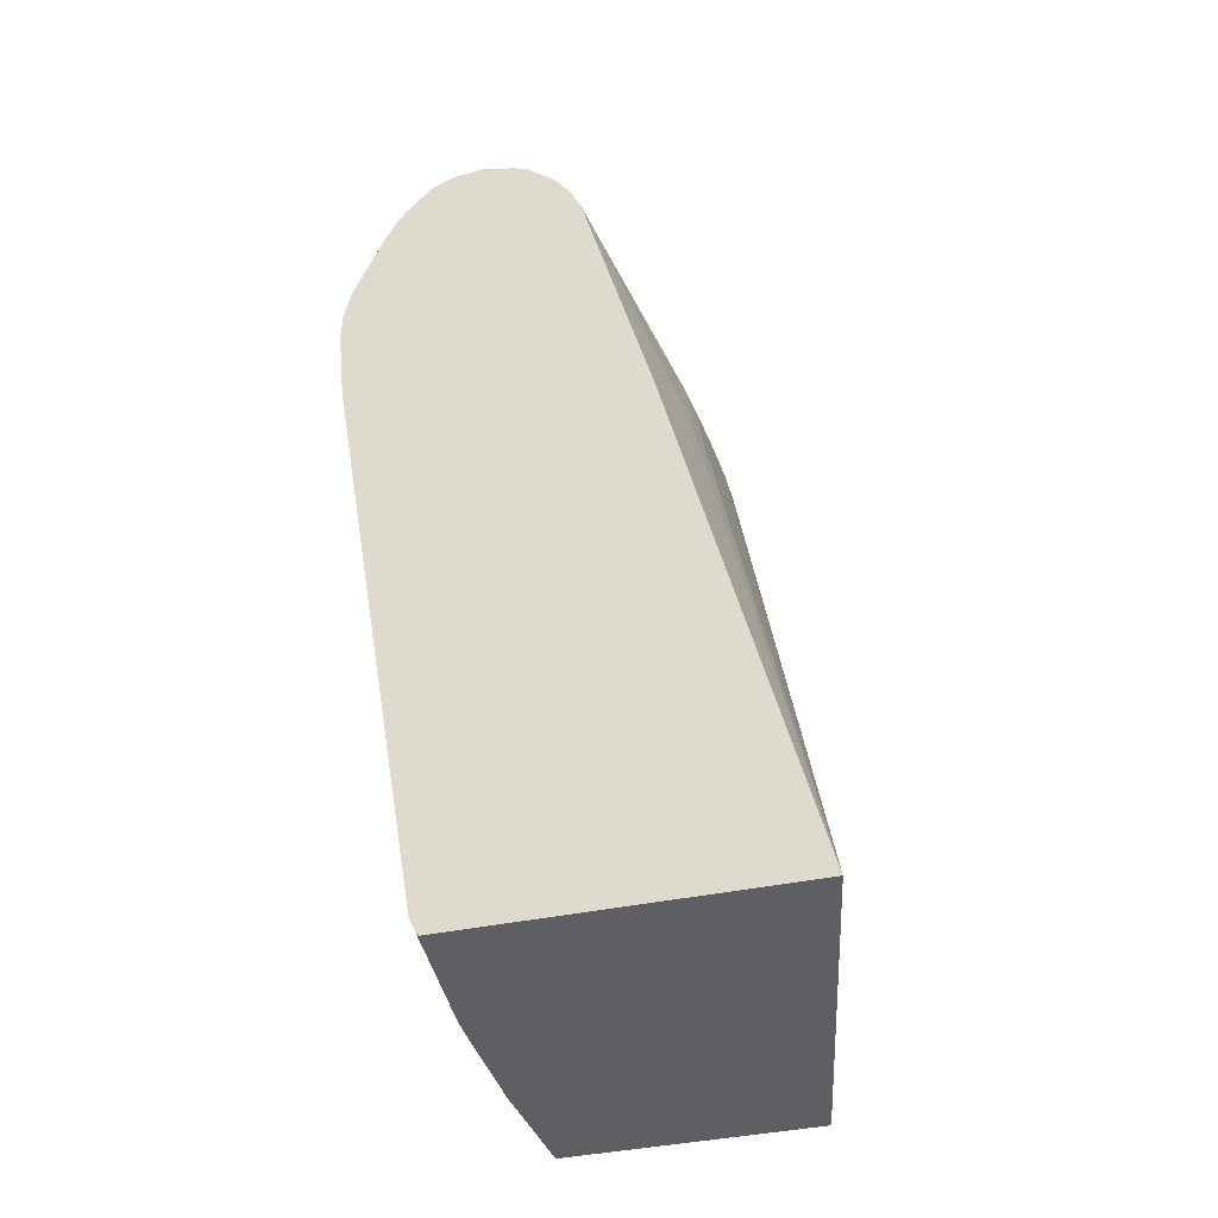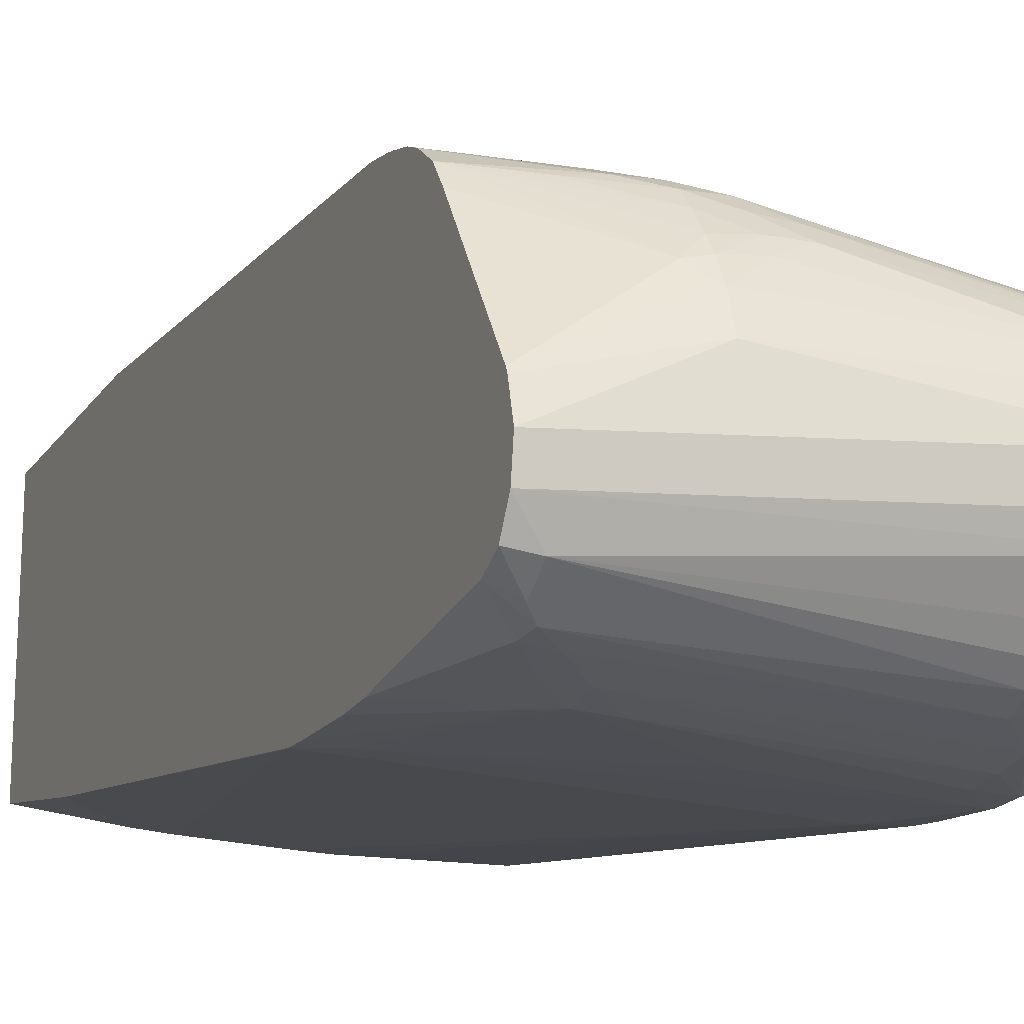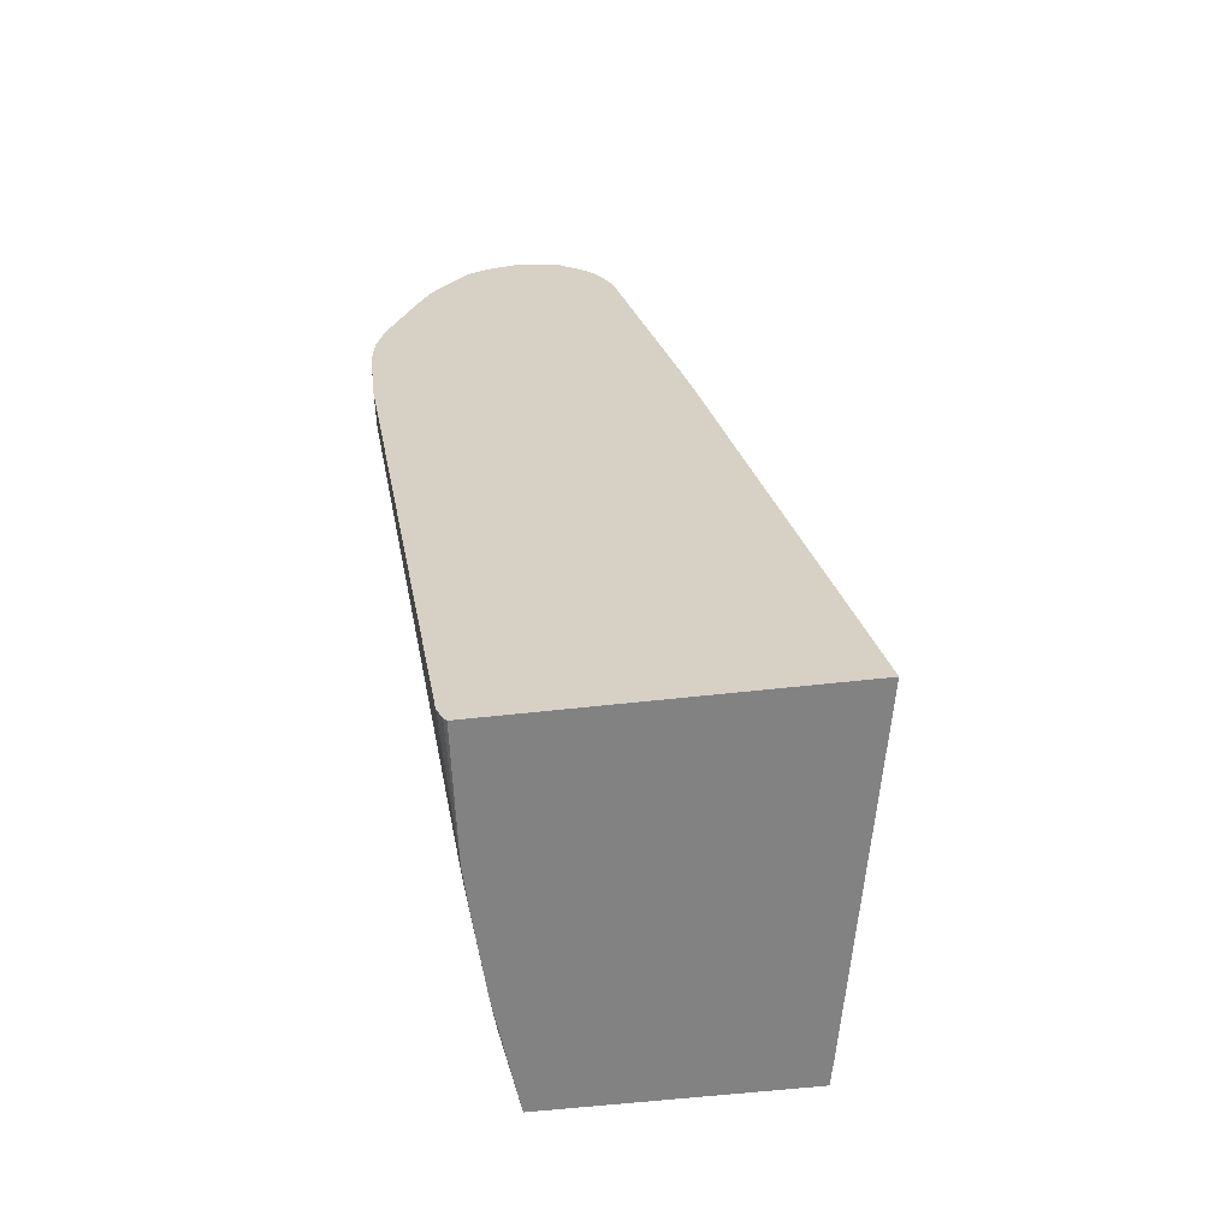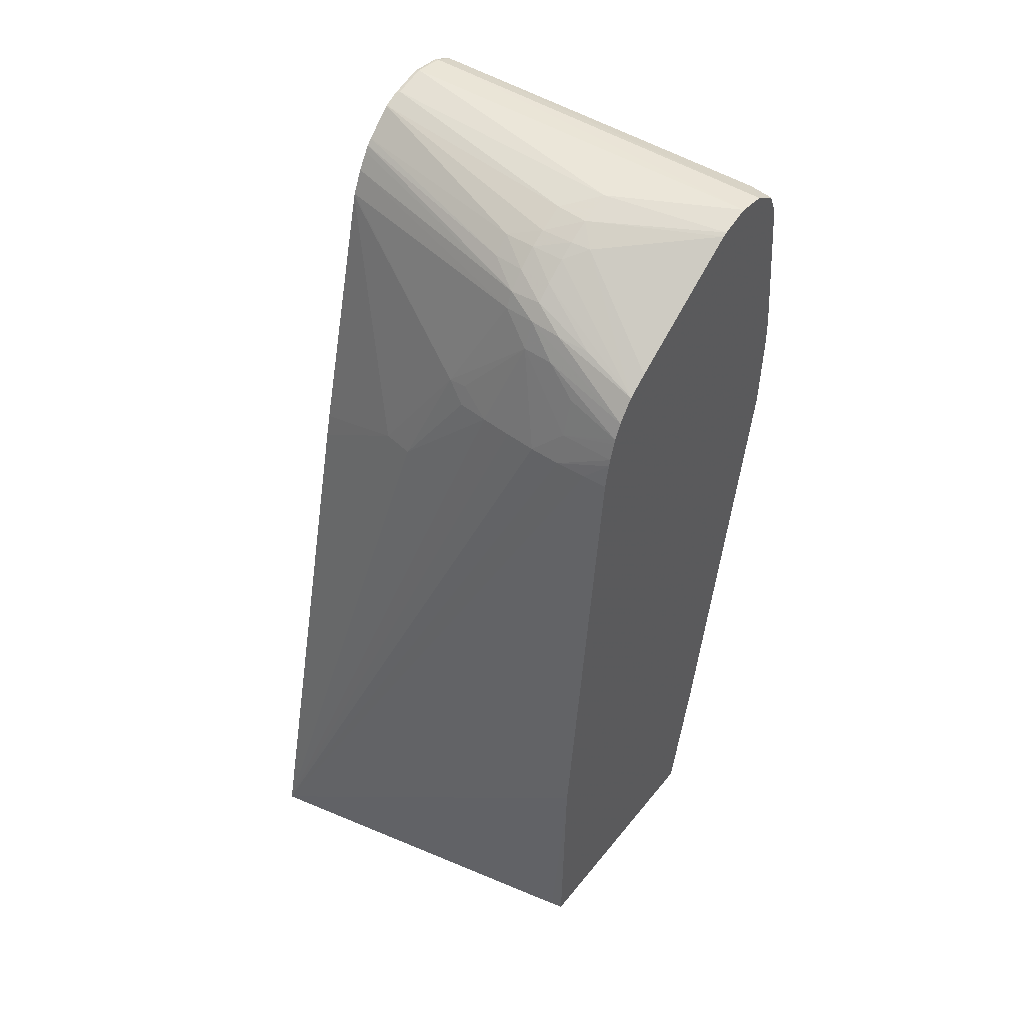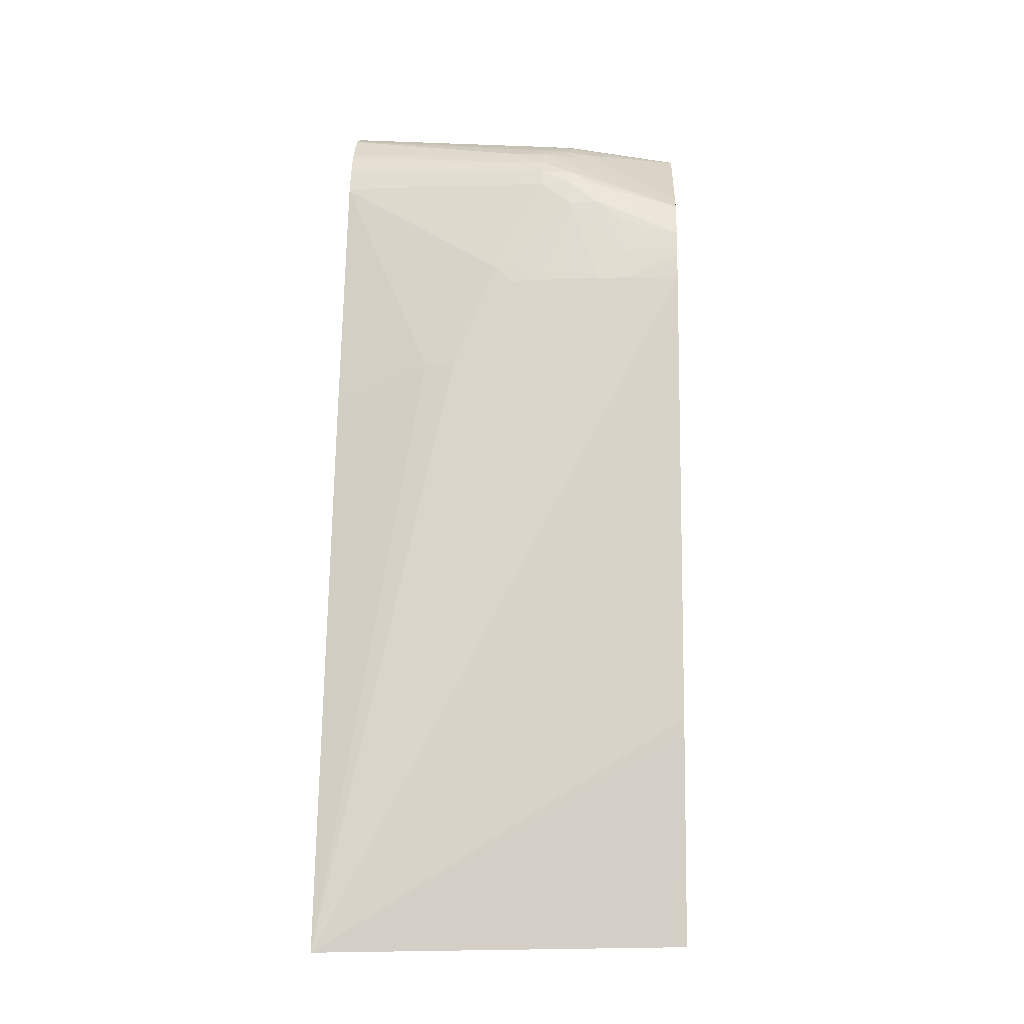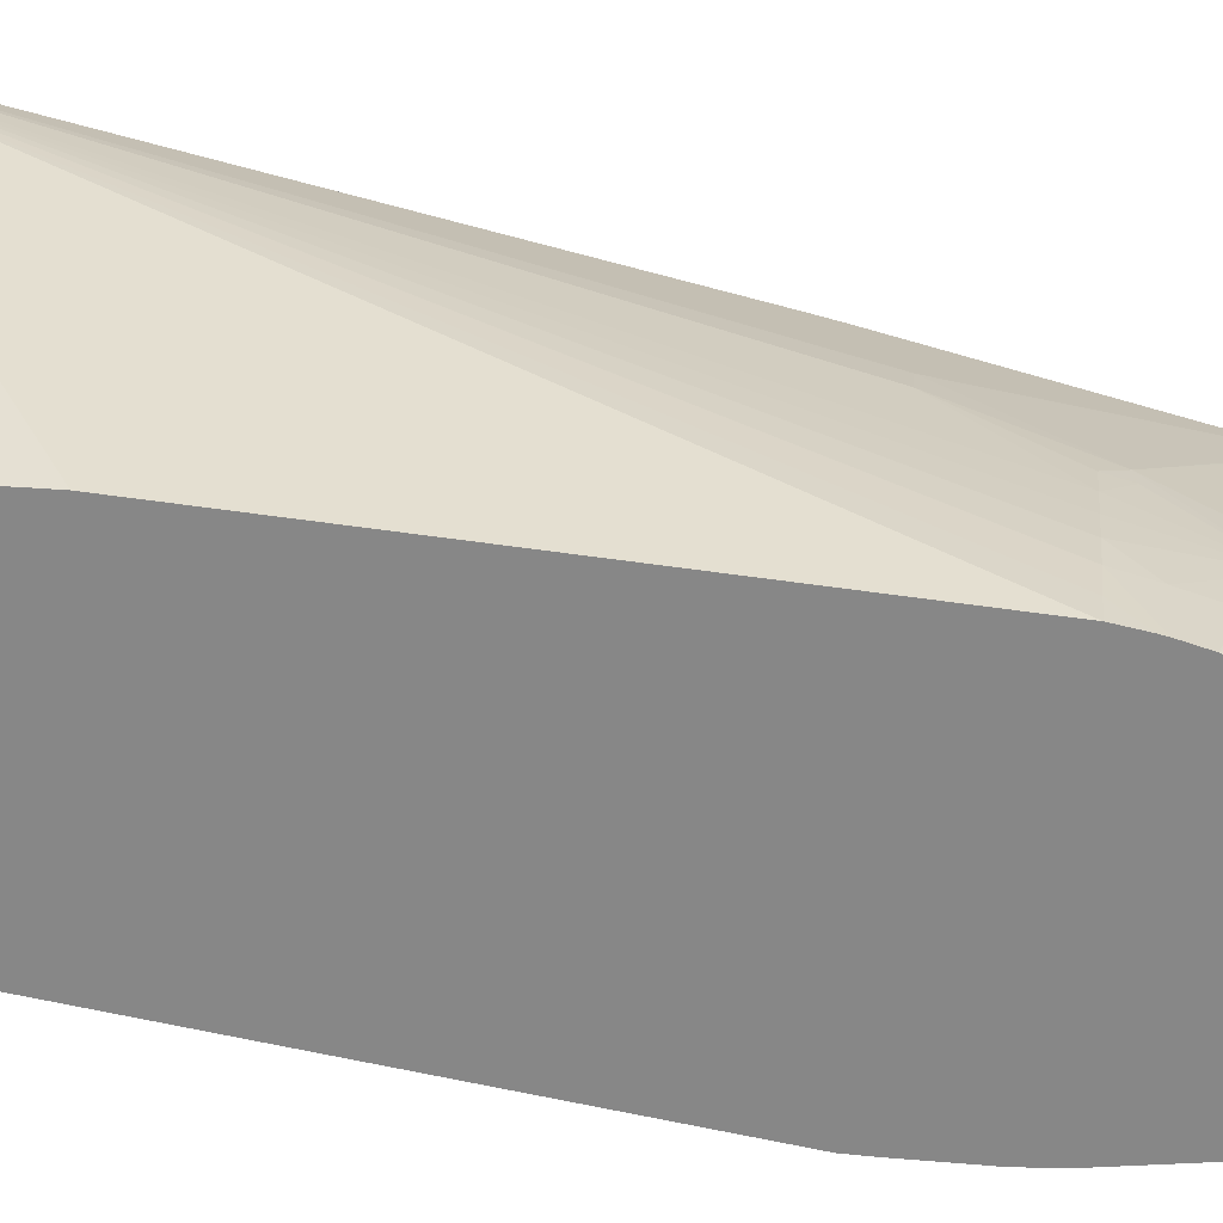
<metadata>
{"format":"obj","ext":"obj","renderer":"f3d","projection":"perspective","resolution":1024,"background":"white","views":[{"elev":-41.1,"azim":104.3,"up":"+Z"},{"elev":-18.7,"azim":-23.0,"up":"+Y"},{"elev":-60.8,"azim":96.5,"up":"+Z"},{"elev":47.4,"azim":-143.4,"up":"+Z"},{"elev":-7.3,"azim":-176.8,"up":"+Z"},{"elev":26.8,"azim":-84.7,"up":"+Y"}]}
</metadata>
<code>
v 0.03395 -0.1345 0.1939
v 0.02043 -0.1339 0.1939
v 0.004205 -0.1326 0.1858
v 0.03124 -0.1337 0.1858
v 0.03424 -0.1339 0.1885
v 0.03424 -0.1342 0.1912
v 0.03424 -0.1345 0.1939
v 0.03395 -0.1345 0.1966
v 0.03124 -0.1345 0.1966
v 0.01232 -0.1337 0.1993
v 0.009613 -0.1336 0.1993
v 0.002103 -0.1325 0.1858
v 0.002103 -0.1324 0.1841
v 0.002157 -0.1324 0.1839
v 0.03424 -0.1336 0.1861
v 0.004205 -0.1324 0.1838
v 0.01773 -0.1249 0.1344
v 0.02043 -0.125 0.1344
v 0.02313 -0.125 0.1344
v 0.03424 -0.1247 0.1343
v 0.03424 -0.1344 0.1966
v 0.03424 -0.1344 0.1969
v 0.03395 -0.1339 0.1993
v 0.03124 -0.134 0.202
v 0.03124 -0.1344 0.1993
v 0.009613 -0.1333 0.202
v 0.006907 -0.1328 0.2047
v 0.006907 -0.133 0.202
v 0.002103 -0.1325 0.1939
v 0.002103 -0.1326 0.1912
v 0.002103 -0.1324 0.1839
v 0.002103 -0.1259 0.1452
v 0.01232 -0.1246 0.1344
v 0.01502 -0.1248 0.1344
v 0.01237 -0.1244 0.1327
v 0.01828 -0.1246 0.1327
v 0.02043 -0.1246 0.1327
v 0.02313 -0.1247 0.1327
v 0.03424 -0.1245 0.1338
v 0.03424 -0.1339 0.1993
v 0.03145 -0.133 0.2049
v 0.02854 -0.1334 0.2047
v 0.03424 -0.1338 0.1996
v 0.004919 -0.1325 0.2047
v 0.00507 -0.1324 0.2064
v 0.002103 -0.131 0.2074
v 0.002103 -0.1234 0.1327
v 0.008184 -0.1241 0.133
v 0.009613 -0.1242 0.1329
v 0.01188 -0.1243 0.1327
v 0.03424 -0.1239 0.1327
v 0.03424 -0.1242 0.133
v 0.03249 -0.1322 0.206
v 0.03069 -0.1325 0.2065
v 0.02854 -0.1326 0.2067
v 0.03424 -0.1315 0.2053
v 0.004205 -0.1303 0.2094
v 0.004183 -0.1317 0.2074
v 0.002103 -0.13 0.2093
v 0.002103 -0.1022 0.1327
v 0.03424 -0.09573 0.1327
v 0.03424 -0.1305 0.2077
v 0.03424 -0.1297 0.2089
v 0.03341 -0.1298 0.2091
v 0.03124 -0.1301 0.2093
v 0.02854 -0.1315 0.208
v 0.03395 -0.1272 0.2118
v 0.002103 -0.128 0.2106
v 0.002301 -0.1022 0.1327
v 0.002103 -0.1025 0.1514
v 0.004205 -0.1017 0.1327
v 0.002103 -0.1026 0.1526
v 0.002103 -0.1065 0.1939
v 0.004205 -0.1064 0.1939
v 0.006907 -0.1064 0.1939
v 0.009613 -0.1064 0.1939
v 0.01232 -0.1066 0.1939
v 0.01502 -0.1069 0.1939
v 0.02313 -0.1059 0.1858
v 0.02584 -0.1064 0.1858
v 0.03424 -0.1071 0.1804
v 0.03424 -0.1287 0.2101
v 0.03424 -0.1272 0.2118
v 0.03395 -0.1255 0.2126
v 0.002103 -0.1255 0.2109
v 0.003113 -0.102 0.1327
v 0.002103 -0.1069 0.196
v 0.002103 -0.1071 0.1966
v 0.006907 -0.1071 0.1966
v 0.01232 -0.109 0.202
v 0.01773 -0.1077 0.1957
v 0.01773 -0.1072 0.1939
v 0.01941 -0.1078 0.1954
v 0.03424 -0.1135 0.2049
v 0.03424 -0.1076 0.1825
v 0.03424 -0.1255 0.2126
v 0.03395 -0.1228 0.213
v 0.01232 -0.12 0.2111
v 0.002103 -0.1229 0.2102
v 0.002103 -0.1075 0.1981
v 0.002103 -0.1077 0.1985
v 0.006907 -0.1081 0.1998
v 0.009613 -0.1089 0.202
v 0.01232 -0.11 0.2044
v 0.01502 -0.1102 0.2043
v 0.03424 -0.1136 0.2051
v 0.03424 -0.1228 0.2129
v 0.03424 -0.1224 0.2129
v 0.03424 -0.1198 0.2122
v 0.03395 -0.12 0.2123
v 0.01502 -0.1173 0.2104
v 0.01232 -0.1173 0.2101
v 0.002103 -0.1225 0.2101
v 0.002103 -0.1083 0.1998
v 0.009613 -0.11 0.2041
v 0.01232 -0.111 0.2057
v 0.01502 -0.1108 0.2057
v 0.03424 -0.1145 0.2071
v 0.03424 -0.1185 0.2116
v 0.03395 -0.1185 0.2116
v 0.01502 -0.1151 0.2093
v 0.01232 -0.1154 0.2091
v 0.0107 -0.1158 0.2089
v 0.002103 -0.1115 0.2029
v 0.002103 -0.1097 0.2017
v 0.006907 -0.1103 0.2036
v 0.01232 -0.1123 0.2068
v 0.01502 -0.1122 0.2071
v 0.01773 -0.1123 0.2071
v 0.03424 -0.1157 0.2091
v 0.03424 -0.1154 0.2085
v 0.01773 -0.1137 0.2085
v 0.03424 -0.1162 0.2095
v 0.01502 -0.1138 0.2085
v 0.01232 -0.1141 0.2082
v 0.005513 -0.1106 0.2034
f 1 2 3
f 1 3 4
f 1 4 5
f 1 5 6
f 1 6 7
f 1 7 8
f 1 8 9
f 1 9 10
f 1 10 2
f 2 10 11
f 2 11 3
f 3 12 13
f 3 13 14
f 3 14 4
f 3 11 12
f 4 15 5
f 4 14 16
f 4 16 17
f 4 17 18
f 4 18 19
f 4 19 20
f 4 20 15
f 5 15 20
f 5 20 39
f 5 39 52
f 5 52 51
f 5 51 61
f 5 61 81
f 5 81 95
f 5 95 94
f 5 94 106
f 5 106 118
f 5 118 131
f 5 131 130
f 5 130 133
f 5 133 119
f 5 119 109
f 5 109 108
f 5 108 107
f 5 107 96
f 5 96 83
f 5 83 82
f 5 82 63
f 5 63 62
f 5 62 56
f 5 56 43
f 5 43 40
f 5 40 22
f 5 22 21
f 5 21 7
f 5 7 6
f 7 21 8
f 8 21 22
f 8 22 23
f 8 23 24
f 8 24 25
f 8 25 9
f 9 25 10
f 10 25 26
f 10 26 11
f 11 26 27
f 11 27 28
f 11 28 29
f 11 29 30
f 11 30 12
f 12 30 29
f 12 29 46
f 12 46 59
f 12 59 68
f 12 68 85
f 12 85 99
f 12 99 113
f 12 113 124
f 12 124 125
f 12 125 114
f 12 114 101
f 12 101 100
f 12 100 88
f 12 88 87
f 12 87 73
f 12 73 72
f 12 72 70
f 12 70 60
f 12 60 47
f 12 47 32
f 12 32 31
f 12 31 13
f 13 31 14
f 14 31 32
f 14 32 33
f 14 33 34
f 14 34 17
f 14 17 16
f 17 34 35
f 17 35 36
f 17 36 18
f 18 36 37
f 18 37 38
f 18 38 19
f 19 38 20
f 20 38 39
f 22 40 23
f 23 40 24
f 24 41 42
f 24 42 27
f 24 27 26
f 24 26 25
f 24 40 43
f 24 43 41
f 27 44 28
f 27 42 45
f 27 45 44
f 28 44 29
f 29 44 46
f 32 47 48
f 32 48 49
f 32 49 35
f 32 35 33
f 33 35 34
f 35 49 50
f 35 50 47
f 35 47 60
f 35 60 69
f 35 69 86
f 35 86 71
f 35 71 61
f 35 61 51
f 35 51 38
f 35 38 37
f 35 37 36
f 38 51 52
f 38 52 39
f 41 43 53
f 41 53 54
f 41 54 42
f 42 54 55
f 42 55 45
f 43 56 53
f 44 45 46
f 45 55 57
f 45 57 58
f 45 58 46
f 46 58 59
f 47 50 49
f 47 49 48
f 53 62 54
f 53 56 62
f 54 62 63
f 54 63 64
f 54 64 65
f 54 65 66
f 54 66 55
f 55 66 57
f 57 65 67
f 57 67 68
f 57 68 59
f 57 59 58
f 57 66 65
f 60 70 69
f 61 71 70
f 61 70 72
f 61 72 73
f 61 73 74
f 61 74 75
f 61 75 76
f 61 76 77
f 61 77 78
f 61 78 79
f 61 79 80
f 61 80 81
f 63 82 64
f 64 82 83
f 64 83 65
f 65 83 67
f 67 83 84
f 67 84 68
f 68 84 85
f 69 70 86
f 70 71 86
f 73 87 74
f 74 87 75
f 75 87 88
f 75 88 89
f 75 89 76
f 76 89 90
f 76 90 77
f 77 90 78
f 78 90 91
f 78 91 92
f 78 92 79
f 79 92 93
f 79 93 80
f 80 93 94
f 80 94 95
f 80 95 81
f 83 96 84
f 84 96 97
f 84 97 85
f 85 97 98
f 85 98 99
f 88 100 89
f 89 100 101
f 89 101 102
f 89 102 103
f 89 103 90
f 90 103 104
f 90 104 105
f 90 105 93
f 90 93 91
f 91 93 92
f 93 105 106
f 93 106 94
f 96 107 97
f 97 107 108
f 97 108 109
f 97 109 110
f 97 110 98
f 98 110 111
f 98 111 112
f 98 112 99
f 99 112 113
f 101 114 103
f 101 103 102
f 103 114 104
f 104 114 115
f 104 115 116
f 104 116 117
f 104 117 105
f 105 117 118
f 105 118 106
f 109 119 110
f 110 119 120
f 110 120 111
f 111 121 112
f 111 120 121
f 112 121 122
f 112 122 123
f 112 123 113
f 113 123 124
f 114 125 115
f 115 125 126
f 115 126 116
f 116 127 128
f 116 128 117
f 116 126 127
f 117 128 129
f 117 129 130
f 117 130 131
f 117 131 118
f 119 132 120
f 119 133 132
f 120 132 121
f 121 132 134
f 121 134 122
f 122 134 135
f 122 135 123
f 123 135 125
f 123 125 124
f 125 135 136
f 125 136 126
f 126 136 127
f 127 135 134
f 127 134 128
f 127 136 135
f 128 134 132
f 128 132 129
f 129 132 133
f 129 133 130

</code>
